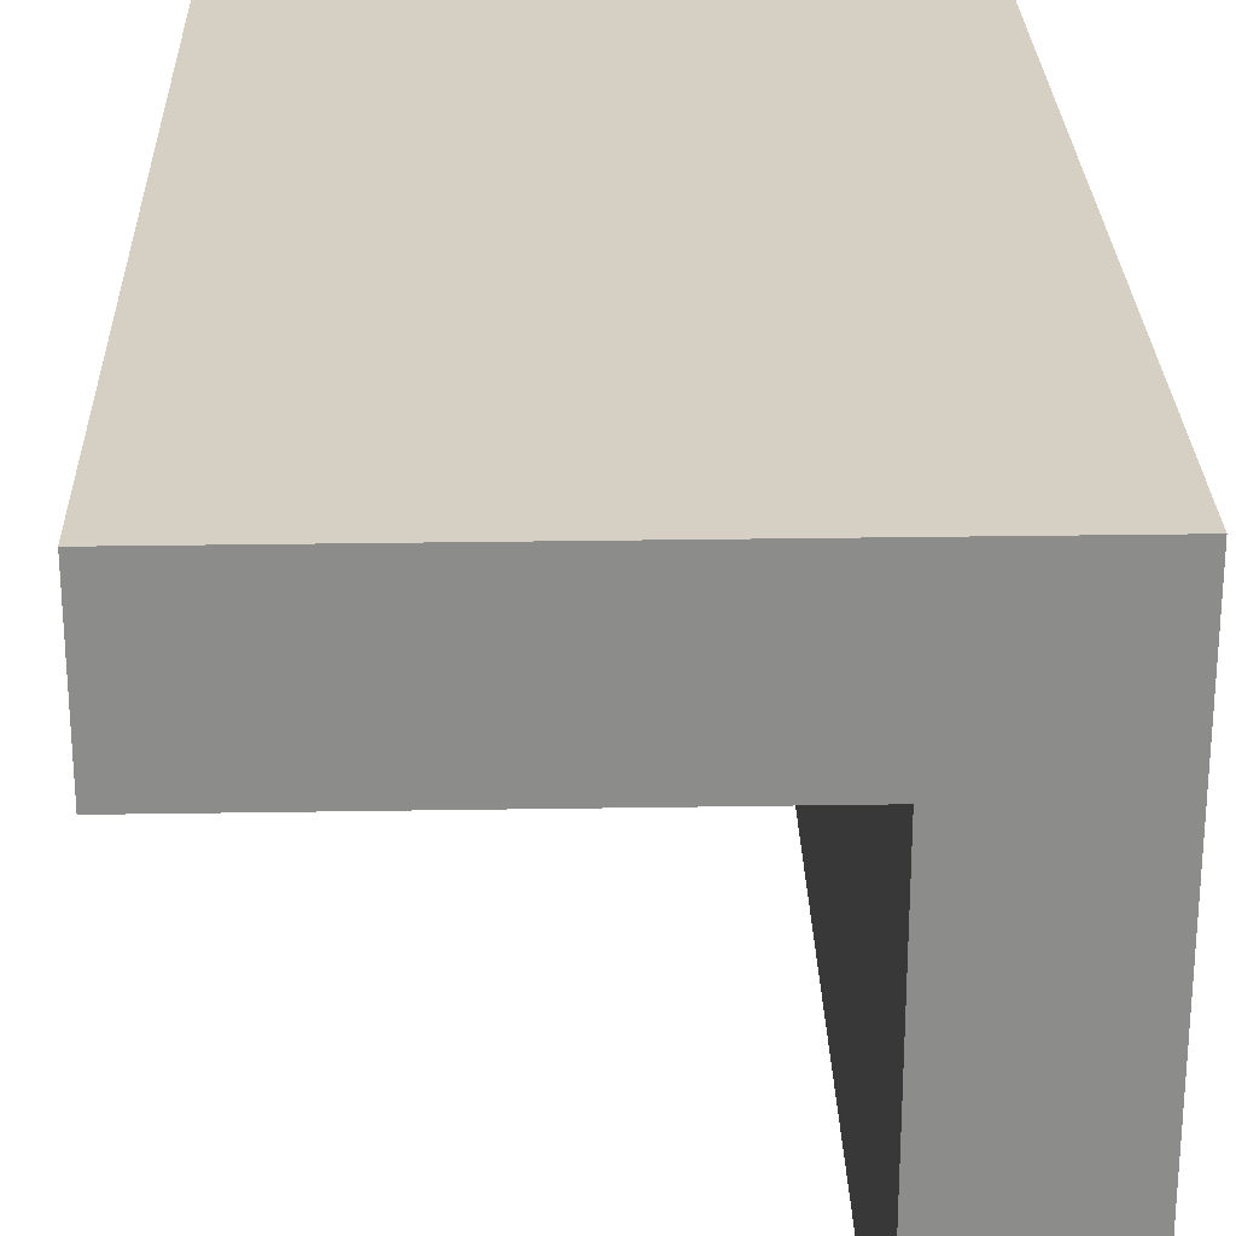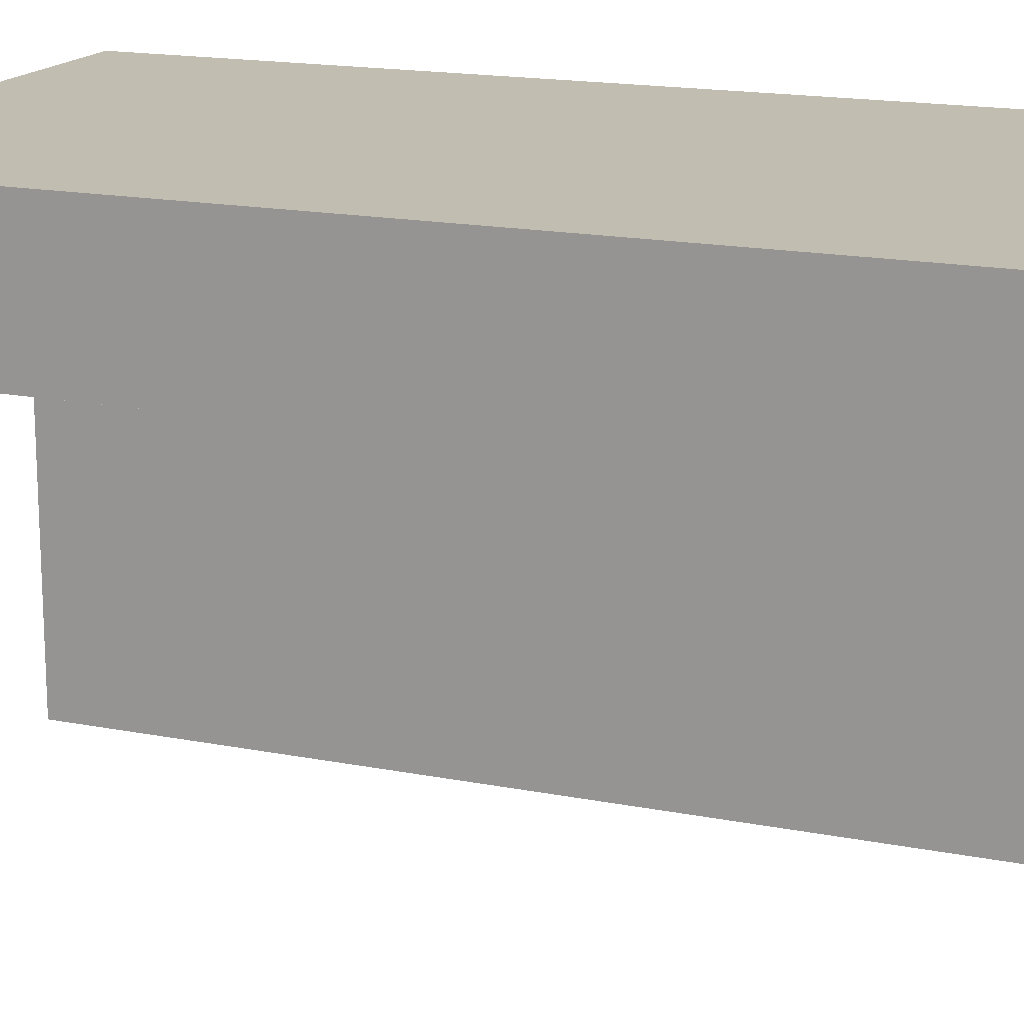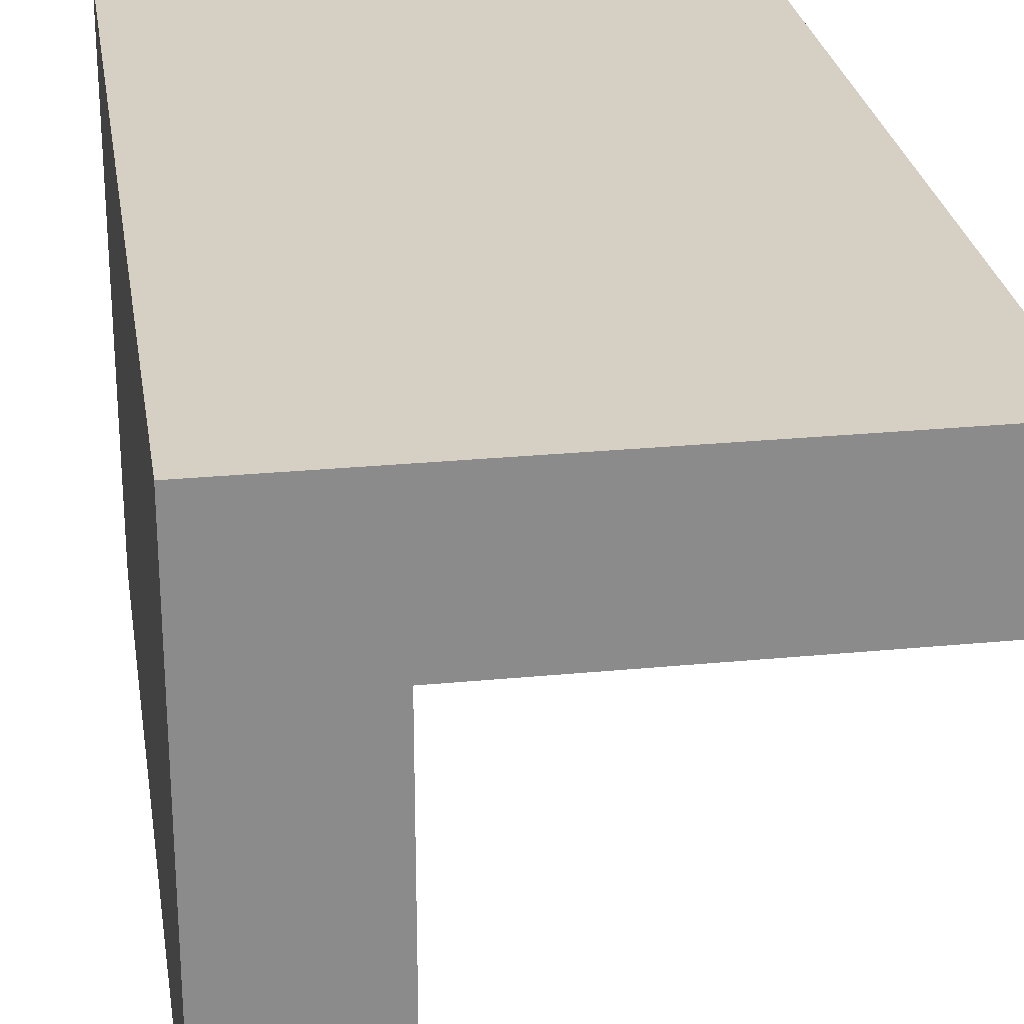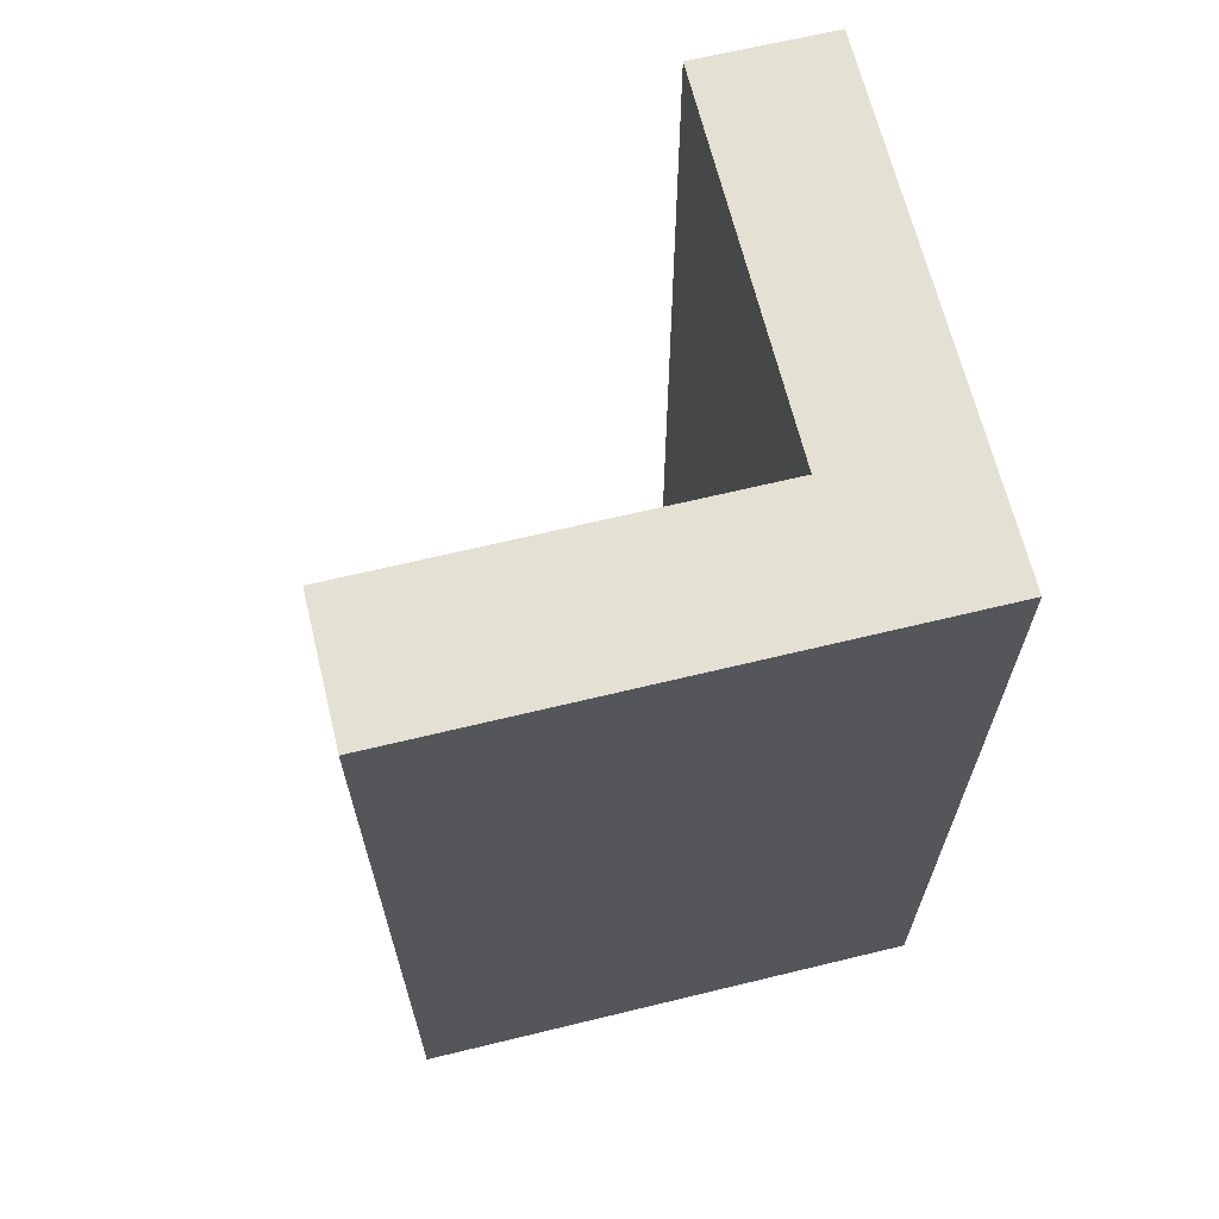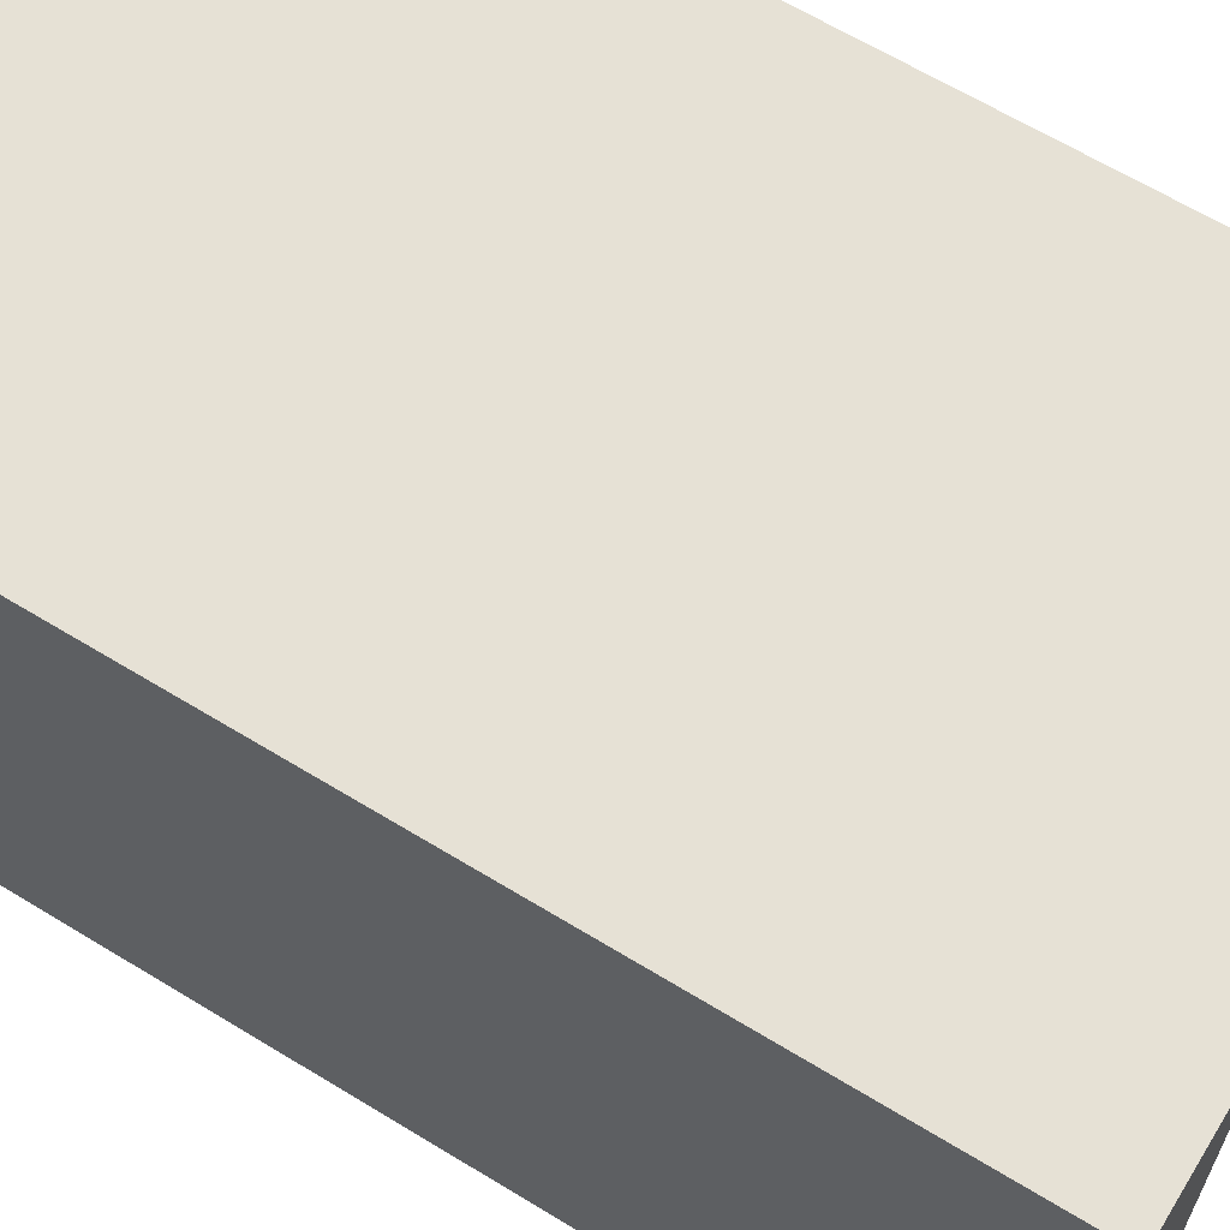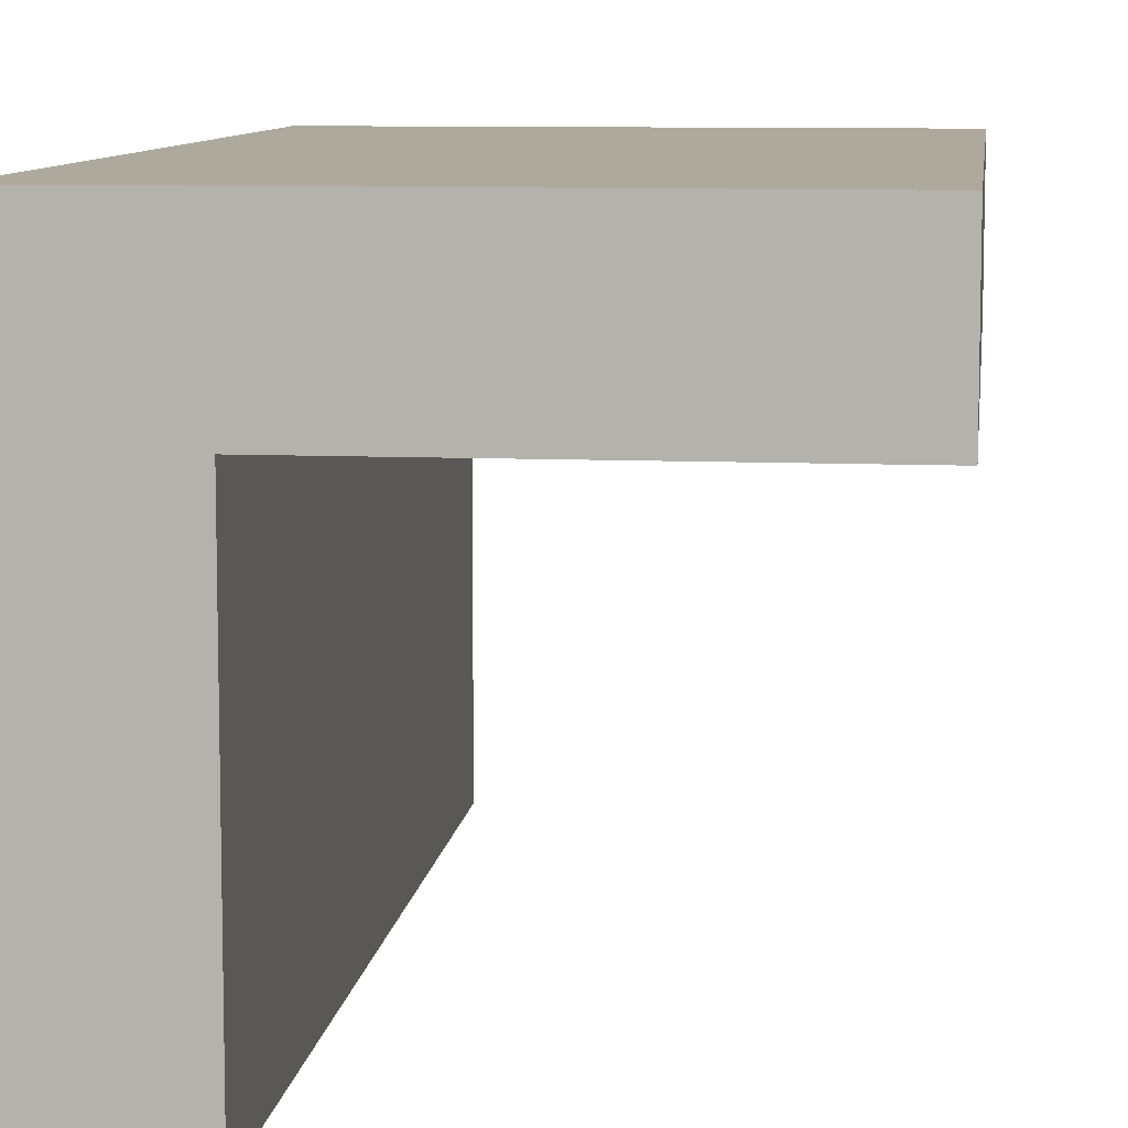
<metadata>
{"format":"obj","ext":"obj","renderer":"f3d","projection":"perspective","resolution":1024,"background":"white","views":[{"elev":26.1,"azim":178.5,"up":"+Z"},{"elev":16.8,"azim":111.8,"up":"+Z"},{"elev":26.4,"azim":-8.7,"up":"+Z"},{"elev":66.0,"azim":-103.7,"up":"+Y"},{"elev":64.4,"azim":-58.4,"up":"+Z"},{"elev":8.9,"azim":6.8,"up":"+Z"}]}
</metadata>
<code>
v  4.25 0 4.25
v  5.75 0 4.25
v  4.25 0 -0
v  5.75 0 -0
v  4.25 10 4.25
v  5.75 10 4.25
v  4.25 10 -0
v  5.75 10 -0
g 175_160_150
f -8 -6 -5
f -5 -7 -8
f -4 -3 -1
f -1 -2 -4
f -8 -7 -3
f -3 -4 -8
f -7 -5 -1
f -1 -3 -7
f -5 -6 -2
f -2 -1 -5
f -6 -8 -4
f -4 -2 -6
g
v  10 0 5.75
v  10 0 4.25
v  4.25 0 5.75
v  4.25 0 4.25
v  10 10 5.75
v  10 10 4.25
v  4.25 10 5.75
v  4.25 10 4.25
g 175_160_150
f -8 -6 -5
f -5 -7 -8
f -4 -3 -1
f -1 -2 -4
f -8 -7 -3
f -3 -4 -8
f -7 -5 -1
f -1 -3 -7
f -5 -6 -2
f -2 -1 -5
f -6 -8 -4
f -4 -2 -6
g

</code>
